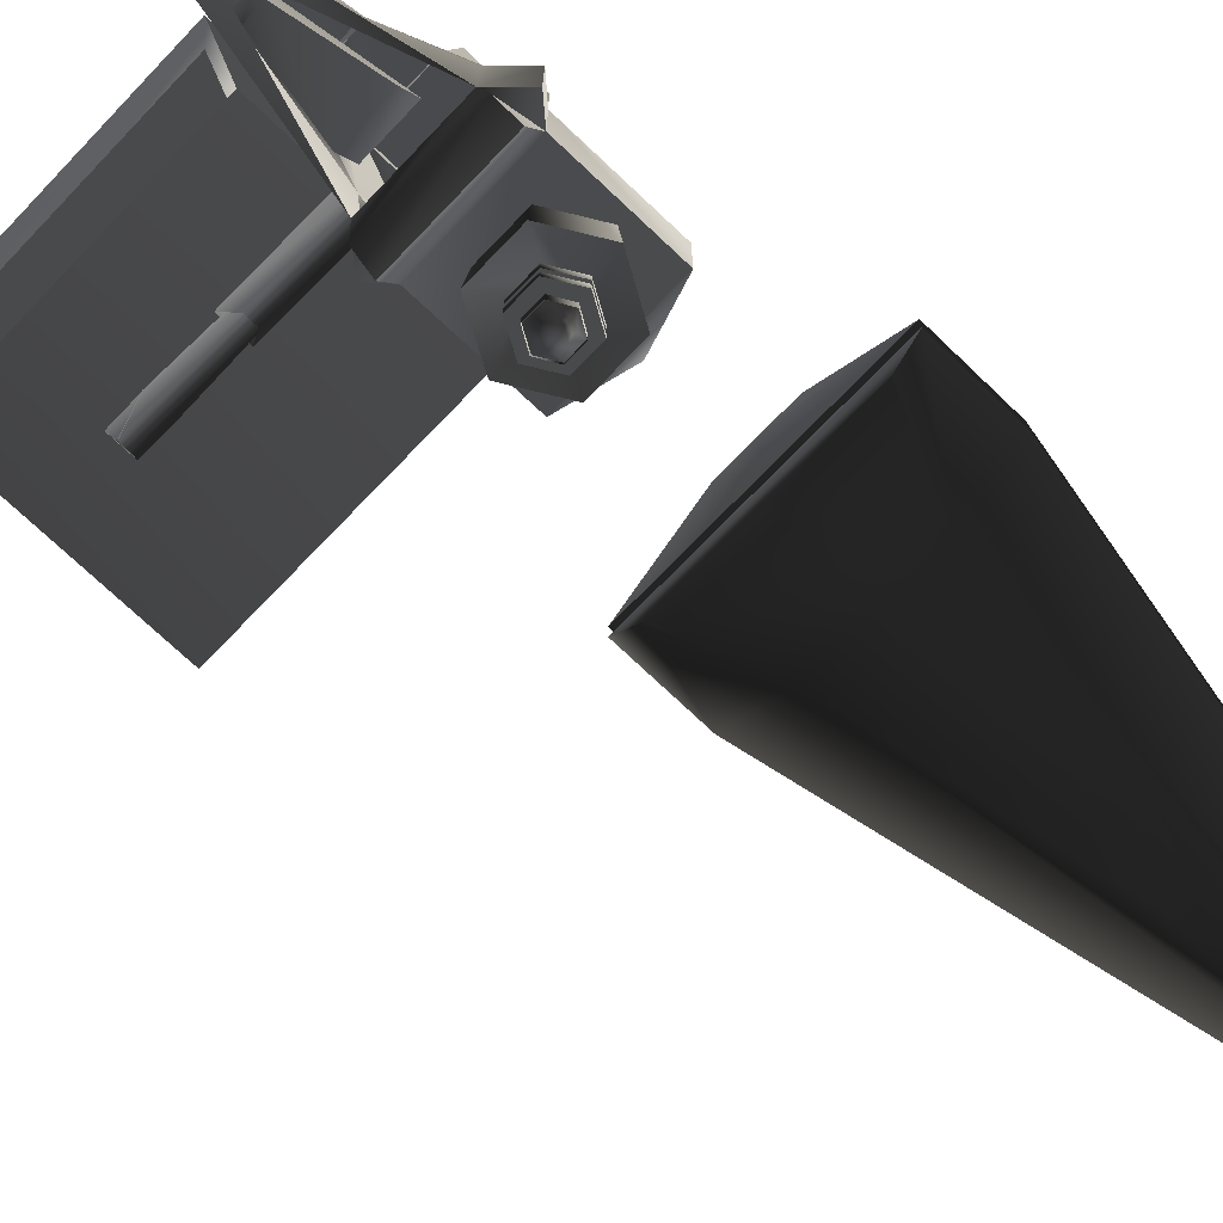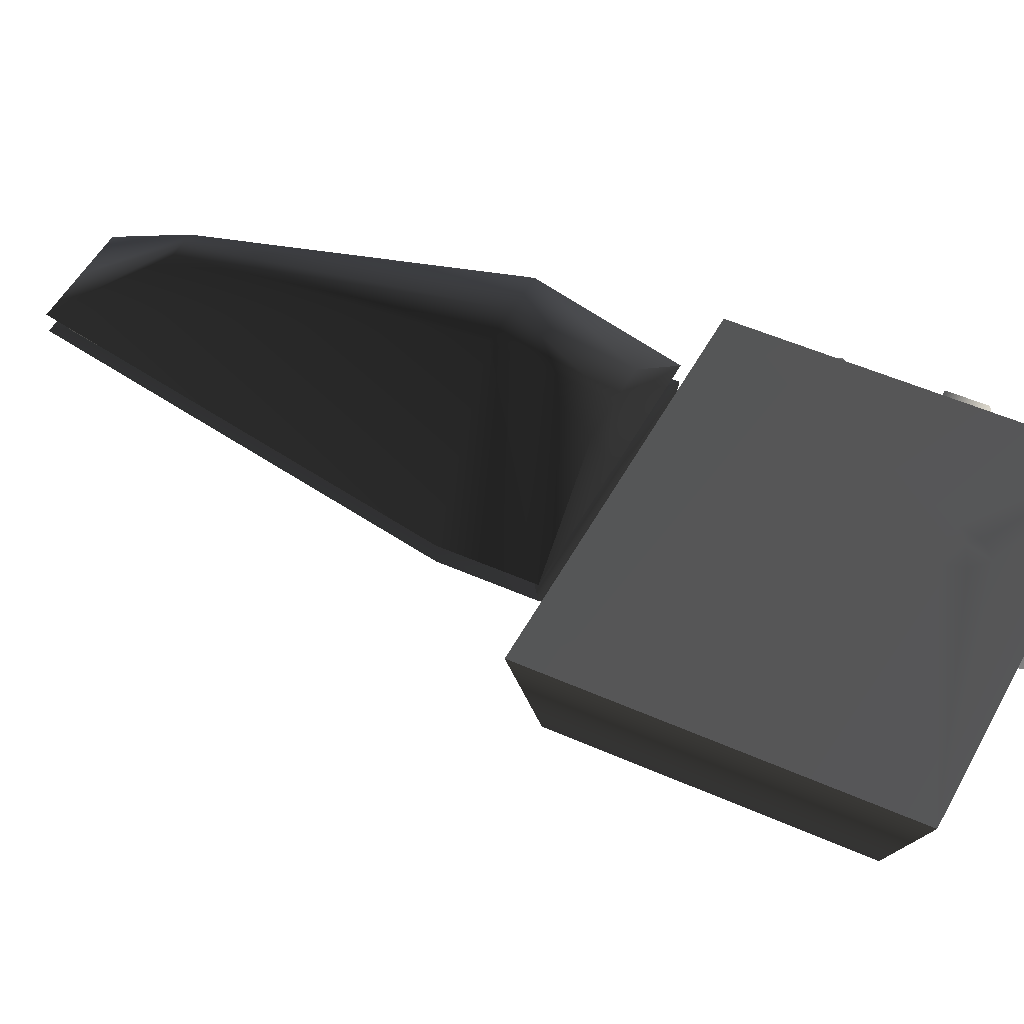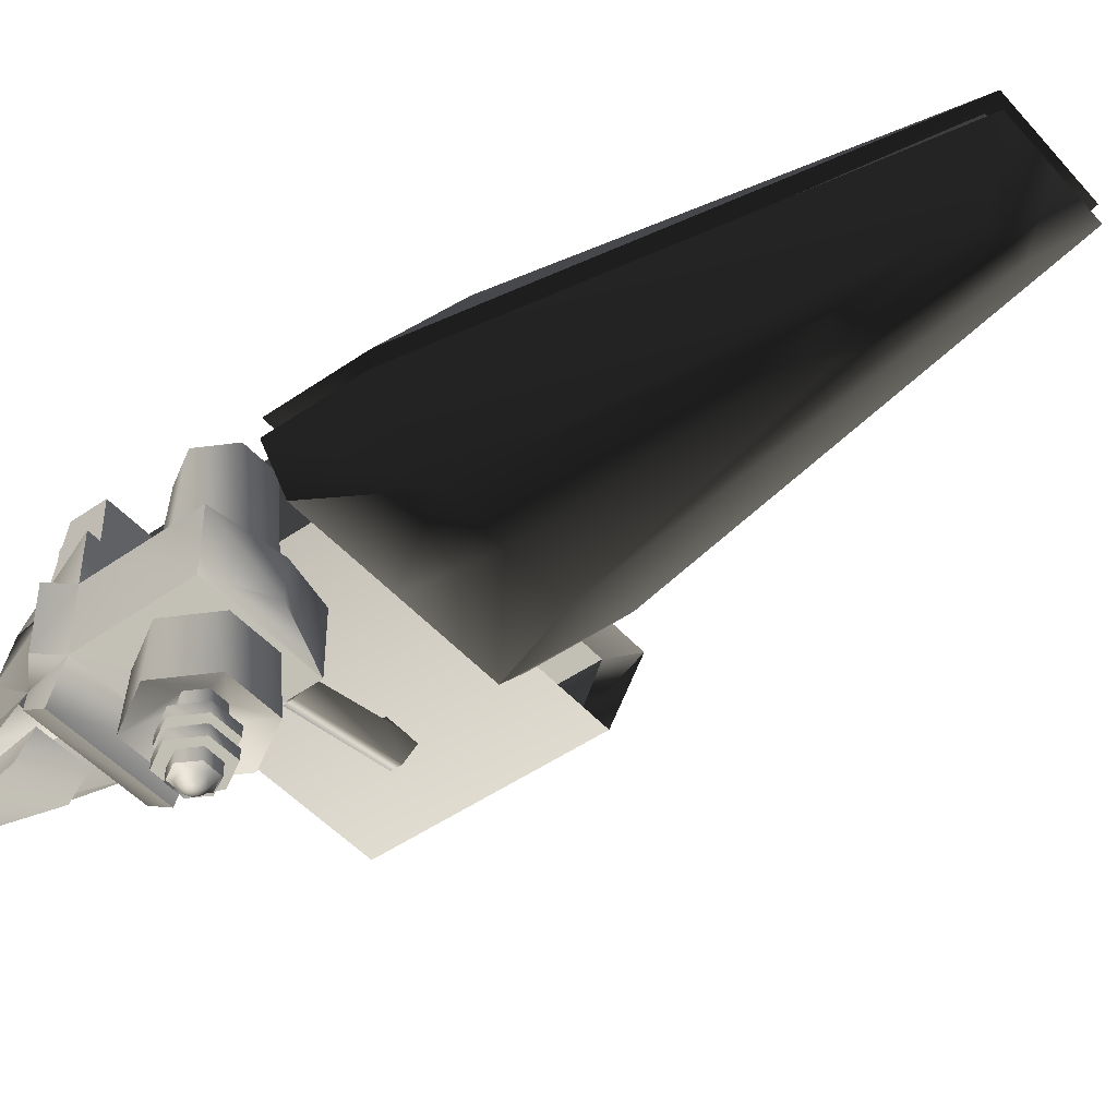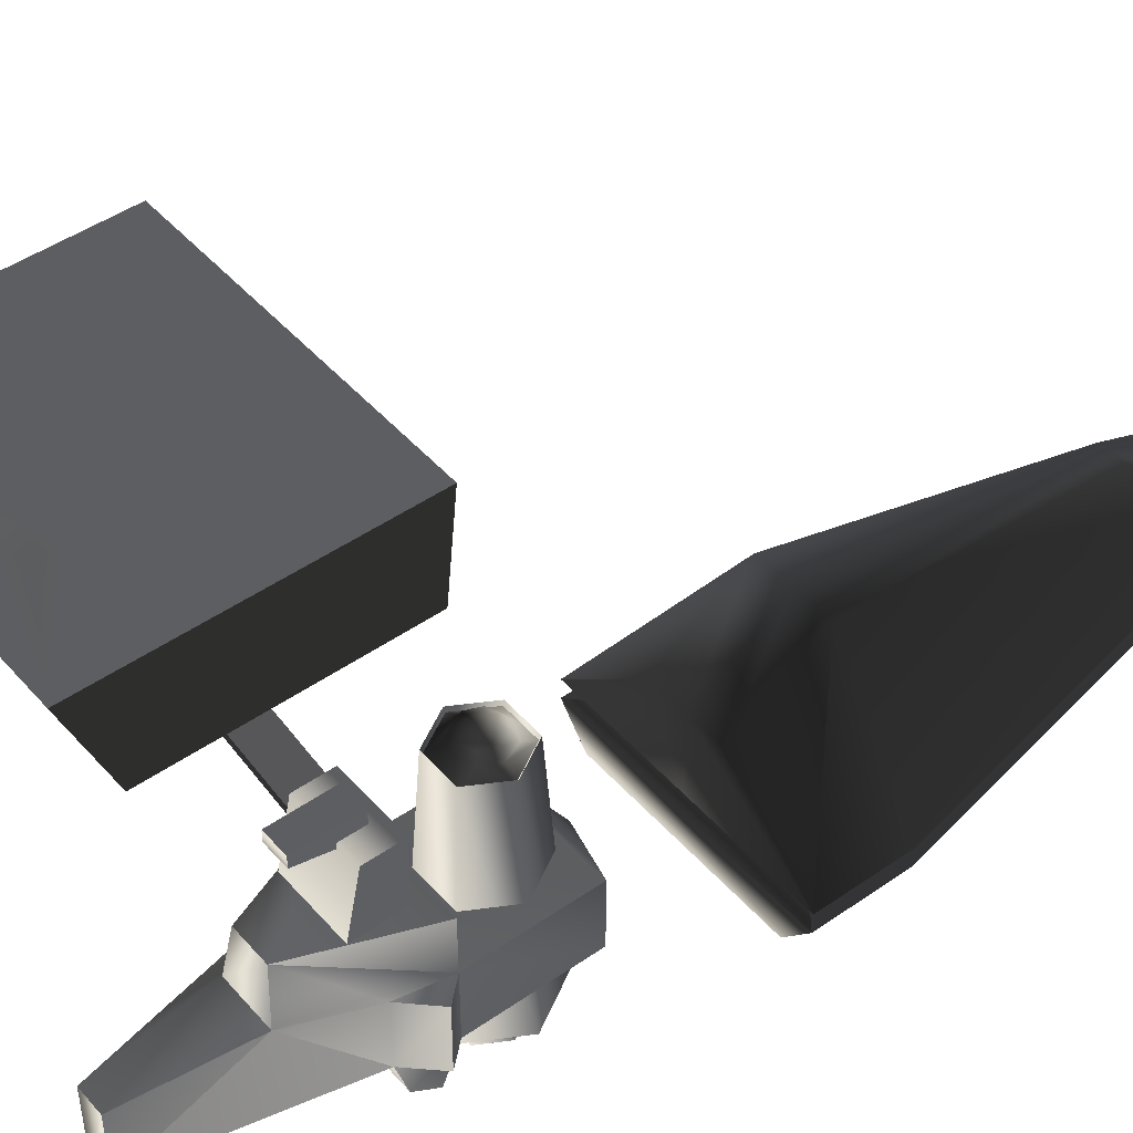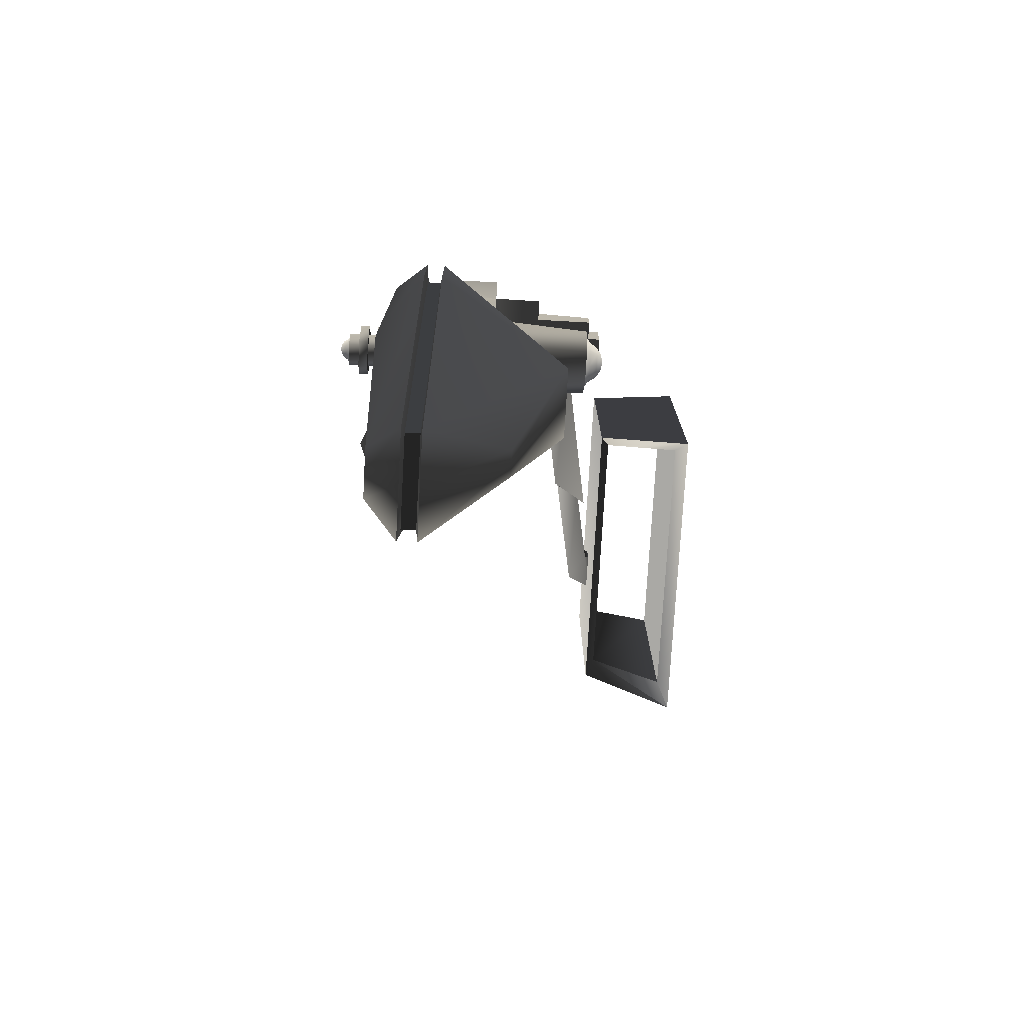
<metadata>
{"format":"obj","ext":"obj","renderer":"f3d","projection":"perspective","resolution":1024,"background":"white","views":[{"elev":-71.5,"azim":-133.8,"up":"+Z"},{"elev":48.7,"azim":116.7,"up":"+Z"},{"elev":-46.7,"azim":-51.4,"up":"+Z"},{"elev":46.1,"azim":-128.6,"up":"+Z"},{"elev":-75.3,"azim":-93.2,"up":"+Y"}]}
</metadata>
<code>
v  4.696 2.143 -1.198
v  5.978 2.143 0.3211
v  5.978 -1.905 0.3211
v  2.903 -1.889 -1.94
v  2.39 -20.41 0.3211
v  1.11 -18.68 -1.198
v  2.39 -20.41 1.19
v  5.978 -1.905 1.19
v  1.775 -1.888 7.652
v  5.978 2.143 1.197
v  0.6077 -15.52 4.921
v  1.775 2.143 4.872
v  0.01393 -1.888 7.652
v  0.01393 -15.52 4.921
v  -2.362 -20.41 1.19
v  -0.5798 -15.52 4.921
v  -1.747 -1.888 7.652
v  -1.747 2.143 4.872
v  -5.95 2.143 1.197
v  -5.95 -1.905 1.19
v  -5.146 -1.902 1.1
v  -5.146 1.53 1.092
v  -2.043 -19.71 1.1
v  5.171 1.53 0.4426
v  5.171 -1.902 0.4503
v  2.068 -19.71 0.4503
v  -1.082 -18.68 -1.198
v  -2.362 -20.41 0.3211
v  -5.95 -1.905 0.3211
v  -5.95 2.143 0.3211
v  -2.875 -1.889 -1.94
v  -4.668 2.143 -1.198
v  0.01393 -20.41 0.3211
v  0.01393 -18.68 -1.198
v  0.7907 -13.69 -1.409
v  -0.009405 -13.94 -1.4
v  0.6123 -12.87 -1.449
v  0.01393 -1.889 -1.94
v  -0.009405 -12.3 -1.473
v  0.01392 2.143 -1.198
v  0.01392 2.143 4.872
v  -2.043 -19.71 0.4503
v  0.01393 -20.41 1.19
v  -5.146 -1.902 0.4503
v  -5.146 1.53 0.4426
v  0.003771 -13.23 -1.756
v  -0.6311 -12.87 -1.449
v  -0.8095 -13.69 -1.409
v  2.068 -19.71 1.1
v  5.171 -1.902 1.1
v  5.171 1.53 1.092
v  0.01392 2.143 0.3211
v  0.01392 2.143 1.197
v  0.6005 23.25 0.8659
v  2.398 14.89 0.8224
v  0.4503 20.81 0.8576
v  -0.5989 23.25 0.8659
v  1.199 15.71 0.7976
v  -1.2 15.71 0.7976
v  -0.4492 20.81 0.8576
v  -2.399 14.89 0.8224
v  2.797 13.5 -0.9783
v  -2.793 13.5 -0.9783
v  -2.713 14.59 -0.3336
v  2.712 14.59 -0.3336
v  1.2 18.05 3.963
v  -1.199 18.05 3.963
v  -0.8492 17.76 6.358
v  0.8491 17.76 6.358
v  2.792 12.78 6.343
v  2.808 12.78 3.913
v  2.398 14.9 3.9
v  -0.5989 23.25 3.945
v  0.6005 23.25 3.945
v  -2.399 14.9 3.9
v  2.808 12.78 0.8222
v  -2.802 12.78 0.8222
v  -2.788 12.78 6.343
v  -2.802 12.78 3.913
v  -2.832 7.48 0.8414
v  -2.832 7.48 3.916
v  2.768 7.48 3.916
v  2.768 7.48 0.8414
v  -0.03283 6.584 3.258
v  -0.03283 6.584 1.414
v  3.607 13.66 3.892
v  1.2 16.5 -0.2748
v  -1.199 16.5 -0.2748
v  -0.4494 20.38 0.03469
v  0.4501 20.38 0.03469
v  -3.602 13.66 3.892
v  3.588 13.66 0.8191
v  -3.584 13.66 0.8191
v  -2.501 9.732 -1.913
v  -0.8528 9.732 -1.077
v  -0.4255 8.991 -1.077
v  -1.25 7.564 -1.913
v  -0.4225 8.965 -4.016
v  -1.72 9.732 9
v  -0.8592 8.24 9
v  1.253 7.564 -1.913
v  0.8628 8.24 9
v  0.4291 8.991 -1.077
v  0.4534 8.981 -4.016
v  -0.8741 9.716 -4.016
v  -0.8592 11.22 9
v  -1.25 11.9 -1.913
v  -0.4255 10.47 -1.077
v  -0.4498 10.48 -4.016
v  0.4291 10.47 -1.077
v  0.4261 10.5 -4.016
v  1.253 11.9 -1.913
v  0.8628 11.22 9
v  1.724 9.732 9
v  2.505 9.732 -1.913
v  0.8564 9.732 -1.077
v  0.8777 9.747 -4.016
v  -1.629 9.731 8.841
v  -1.11 9.729 9.211
v  -0.7857 10.51 9.211
v  -0.8144 11.14 8.841
v  -0.003532 10.84 9.211
v  -0.8502 9.729 9.6
v  -0.6022 10.33 9.6
v  -0.3275 10.05 9.859
v  -0.003532 10.58 9.6
v  -0.003532 10.19 9.859
v  -0.4617 9.729 9.859
v  -0.6022 9.13 9.6
v  -0.003532 9.729 9.95
v  0.3205 10.05 9.859
v  0.5951 10.33 9.6
v  0.4547 9.729 9.859
v  0.3205 9.405 9.859
v  -0.003532 9.271 9.859
v  -0.3275 9.405 9.859
v  -0.003532 8.882 9.6
v  0.5951 9.13 9.6
v  0.8431 9.729 9.6
v  0.7787 10.51 9.211
v  1.103 9.729 9.211
v  -6.617e-05 11.14 8.841
v  0.8143 11.14 8.841
v  1.629 9.731 8.841
v  0.7787 8.947 9.211
v  0.8143 8.32 8.841
v  -0.003532 8.623 9.211
v  -6.688e-05 8.32 8.841
v  -0.7857 8.947 9.211
v  -0.8144 8.32 8.841
v  -0.6775 10.91 -2.042
v  -0.6775 10.91 -2.519
v  -1.352 9.744 -2.519
v  -1.352 9.744 -2.042
v  -0.6775 8.577 -2.519
v  0.6705 10.91 -2.042
v  0.6705 10.91 -2.519
v  -0.6775 8.577 -2.042
v  0.6705 8.577 -2.519
v  0.6705 8.577 -2.042
v  1.344 9.744 -2.042
v  1.344 9.744 -2.519
v  -0.6775 10.91 -2.966
v  -0.6775 10.91 -3.443
v  -1.352 9.744 -3.443
v  -1.352 9.744 -2.966
v  -0.6775 8.577 -3.443
v  0.6705 10.91 -2.966
v  0.6705 10.91 -3.443
v  -0.6775 8.577 -2.966
v  0.6705 8.577 -3.443
v  0.6705 8.577 -2.966
v  1.344 9.744 -2.966
v  1.344 9.744 -3.443
v  -0.8531 9.728 -3.923
v  -0.5818 9.729 -4.117
v  -0.4124 9.32 -4.117
v  -0.4274 8.991 -3.923
v  -0.003535 9.151 -4.117
v  -0.4461 9.729 -4.32
v  -0.3165 9.416 -4.32
v  -0.1729 9.56 -4.455
v  -0.003535 9.286 -4.32
v  -0.003535 9.489 -4.455
v  -0.243 9.729 -4.455
v  -0.3165 10.04 -4.32
v  -0.003535 9.729 -4.503
v  0.1658 9.56 -4.455
v  0.3094 9.416 -4.32
v  0.236 9.729 -4.455
v  0.1658 9.898 -4.455
v  -0.003535 9.968 -4.455
v  -0.1729 9.898 -4.455
v  -0.003535 10.17 -4.32
v  0.3094 10.04 -4.32
v  0.439 9.729 -4.32
v  0.4053 9.32 -4.117
v  0.5747 9.729 -4.117
v  -0.001723 8.991 -3.923
v  0.4239 8.991 -3.923
v  0.8496 9.728 -3.923
v  0.4053 10.14 -4.117
v  0.4239 10.47 -3.923
v  -0.003535 10.31 -4.117
v  -0.001724 10.47 -3.923
v  -0.4124 10.14 -4.117
v  -0.4274 10.47 -3.923
v  1.624 13.45 9.265
v  1.624 13.45 6.015
v  1.623 15.73 6.015
v  1.623 15.07 9.265
v  -1.627 15.73 6.015
v  -1.627 15.07 9.265
v  -1.626 13.45 6.015
v  -1.626 13.45 9.265
v  0.5822 14.02 8.766
v  0.5826 15.35 9.082
v  0.583 16.67 9.398
v  0.5822 14.02 9.395
v  -0.5842 14.02 8.766
v  -0.5842 14.02 9.395
v  -0.5838 15.35 9.082
v  -0.5834 16.67 9.398
v  0.583 16.67 9.933
v  -0.5834 16.67 9.933
v  -0.5842 14.02 9.933
v  0.5822 14.02 9.933
v  0.8101 13.95 6.676
v  0.8101 14.56 6.676
v  8.027 14.56 7.935
v  8.027 13.95 7.935
v  1.146 15.01 8.262
v  8.985 15.01 9.635
v  7.321 14.23 8.379
v  1.146 13.49 8.262
v  8.985 13.49 9.635
v  13.66 13.98 9.09
v  13.66 14.52 9.09
v  14.03 14.92 10.19
v  14.03 13.58 10.19
v  7.464 13.98 7.938
v  7.464 14.52 7.938
v  12.29 13.58 10.19
v  12.24 13.58 9.926
v  8.313 14.8 9.204
v  12.24 14.92 9.926
v  12.29 14.92 10.19
v  8.313 13.7 9.204
v  8.596 17.29 14.81
v  8.775 18.11 14.81
v  3.809 20.74 14.83
v  9.396 18.67 14.81
v  3.809 7.495 14.83
v  9.396 17.03 14.81
v  19.14 7.495 14.83
v  10.2 17.29 14.81
v  19.14 20.74 14.83
v  10.02 18.11 14.81
v  9.396 17.75 15.14
v  3.814 18.85 10.12
v  3.814 7.963 10.12
v  17.61 18.85 10.12
v  17.61 7.963 10.12
v  17.04 18.55 10.57
v  18.02 20.08 14.25
v  4.437 20.08 14.25
v  4.441 18.55 10.57
v  4.441 8.97 10.55
v  4.437 8.545 14.25
v  18.02 8.545 14.25
v  17.04 8.97 10.55
g frm-south_hull_2
f 1 2 3
f 4 1 3
f 3 5 6
f 6 4 3
f 7 8 9
f 9 8 10
f 9 11 7
f 10 12 9
f 11 9 13
f 14 11 13
f 15 16 17
f 17 18 19
f 17 20 15
f 19 20 17
f 15 20 21
f 20 19 22
f 21 20 22
f 23 15 21
f 3 2 24
f 25 3 24
f 5 3 25
f 26 5 25
f 27 28 29
f 29 30 31
f 29 31 27
f 30 32 31
f 6 5 33
f 34 6 33
f 6 34 35
f 4 6 35
f 34 36 35
f 37 4 35
f 1 4 38
f 39 38 4
f 37 39 4
f 40 1 38
f 9 12 41
f 13 9 41
f 5 26 42
f 33 5 42
f 42 28 33
f 7 11 14
f 43 7 14
f 30 29 44
f 45 30 44
f 44 29 42
f 29 28 42
f 36 46 35
f 35 46 37
f 37 46 39
f 31 32 40
f 38 31 40
f 31 38 39
f 31 47 48
f 27 31 48
f 31 39 47
f 48 36 27
f 36 34 27
f 15 23 49
f 43 15 49
f 49 7 43
f 8 7 49
f 50 8 49
f 10 8 50
f 51 10 50
f 2 1 40
f 52 2 40
f 19 18 41
f 53 19 41
f 10 51 22
f 53 10 22
f 22 19 53
f 24 2 52
f 45 24 52
f 52 30 45
f 17 16 14
f 13 17 14
f 16 15 43
f 14 16 43
f 18 17 13
f 41 18 13
f 39 46 47
f 47 46 48
f 48 46 36
f 28 27 34
f 33 28 34
f 12 10 53
f 41 12 53
f 32 30 52
f 40 32 52
g frm-south_hull_2
f 51 50 25
f 24 51 25
f 25 50 26
f 50 49 26
f 49 23 42
f 26 49 42
f 23 21 44
f 42 23 44
f 44 21 45
f 21 22 45
f 22 51 24
f 45 22 24
g frm-cube1
f 54 55 56
f 57 54 56
f 58 57 56
f 56 59 58
f 60 61 57
f 58 60 57
f 62 63 64
f 65 62 64
f 65 64 61
f 55 65 61
f 66 67 68
f 69 66 68
f 70 71 72
f 69 70 72
f 72 66 69
f 54 57 73
f 74 54 73
f 61 75 67
f 57 61 67
f 67 73 57
f 66 74 73
f 67 66 73
f 63 62 76
f 77 63 76
f 70 78 79
f 71 70 79
f 79 77 80
f 81 79 80
f 76 71 82
f 83 76 82
f 83 82 84
f 85 83 84
f 71 79 81
f 82 71 81
f 77 76 83
f 80 77 83
f 81 80 85
f 84 81 85
f 81 84 82
f 83 85 80
f 72 71 86
f 87 88 89
f 90 87 89
f 60 56 90
f 89 60 90
f 58 59 88
f 87 58 88
f 56 58 87
f 90 56 87
f 59 60 89
f 88 59 89
f 79 78 68
f 75 79 68
f 68 67 75
f 74 66 72
f 54 74 72
f 72 55 54
f 91 79 75
f 76 92 86
f 71 76 86
f 93 77 79
f 91 93 79
f 92 76 55
f 62 65 55
f 76 62 55
f 64 63 77
f 61 64 77
f 72 86 92
f 55 72 92
f 61 77 93
f 91 75 61
f 93 91 61
f 68 78 70
f 69 68 70
g frm-cyl1
f 94 95 96
f 97 94 96
f 96 95 98
f 99 94 97
f 100 99 97
f 100 97 101
f 102 100 101
f 97 96 103
f 101 97 103
f 96 98 104
f 103 96 104
f 95 105 98
f 106 107 94
f 99 106 94
f 107 108 95
f 94 107 95
f 108 109 105
f 95 108 105
f 110 111 109
f 108 110 109
f 112 110 108
f 107 112 108
f 113 112 107
f 106 113 107
f 114 115 112
f 113 114 112
f 115 116 110
f 112 115 110
f 116 117 111
f 110 116 111
f 103 104 117
f 116 103 117
f 101 103 116
f 115 101 116
f 102 101 115
f 114 102 115
g frm-sphere2
f 118 119 120
f 121 118 120
f 121 120 122
f 119 123 124
f 120 119 124
f 124 123 125
f 120 124 126
f 124 125 127
f 126 124 127
f 123 128 125
f 123 129 128
f 130 125 128
f 130 127 125
f 126 127 131
f 130 131 127
f 122 120 126
f 132 126 131
f 132 131 133
f 130 133 131
f 130 134 133
f 130 135 134
f 130 136 135
f 130 128 136
f 129 136 128
f 137 135 136
f 129 137 136
f 138 134 135
f 137 138 135
f 139 133 134
f 138 139 134
f 139 132 133
f 140 132 139
f 141 140 139
f 140 122 132
f 142 122 140
f 122 126 132
f 143 142 140
f 143 140 141
f 144 143 141
f 141 139 138
f 145 141 138
f 145 138 137
f 144 141 145
f 146 144 145
f 146 145 147
f 148 146 147
f 147 145 137
f 147 137 129
f 149 147 129
f 149 129 123
f 148 147 149
f 150 148 149
f 150 149 119
f 118 150 119
f 119 149 123
f 142 121 122
g frm-cyl2_1
f 151 152 153
f 154 151 153
f 154 153 155
f 156 157 152
f 151 156 152
f 158 154 155
f 158 155 159
f 160 158 159
f 161 162 157
f 156 161 157
f 160 159 162
f 161 160 162
g frm-cyl2_1
f 157 162 159
f 152 157 159
f 153 152 159
f 159 155 153
f 156 151 154
f 161 156 154
f 160 161 154
f 154 158 160
g frm-cyl2
f 163 164 165
f 166 163 165
f 166 165 167
f 168 169 164
f 163 168 164
f 170 166 167
f 170 167 171
f 172 170 171
f 173 174 169
f 168 173 169
f 172 171 174
f 173 172 174
g frm-cyl2
f 169 174 171
f 164 169 171
f 165 164 171
f 171 167 165
f 168 163 166
f 173 168 166
f 172 173 166
f 166 170 172
g frm-sphere3
f 175 176 177
f 178 175 177
f 178 177 179
f 176 180 181
f 177 176 181
f 181 180 182
f 177 181 183
f 181 182 184
f 183 181 184
f 180 185 182
f 180 186 185
f 187 182 185
f 187 184 182
f 183 184 188
f 187 188 184
f 179 177 183
f 189 183 188
f 189 188 190
f 187 190 188
f 187 191 190
f 187 192 191
f 187 193 192
f 187 185 193
f 186 193 185
f 194 192 193
f 186 194 193
f 195 191 192
f 194 195 192
f 196 190 191
f 195 196 191
f 196 189 190
f 197 189 196
f 198 197 196
f 197 179 189
f 199 179 197
f 179 183 189
f 200 199 197
f 200 197 198
f 201 200 198
f 198 196 195
f 202 198 195
f 202 195 194
f 201 198 202
f 203 201 202
f 203 202 204
f 205 203 204
f 204 202 194
f 204 194 186
f 206 204 186
f 206 186 180
f 205 204 206
f 207 205 206
f 207 206 176
f 175 207 176
f 176 206 180
f 199 178 179
g frm-cube2
f 208 209 210
f 211 208 210
f 211 210 212
f 213 212 214
f 213 211 212
f 215 213 214
f 215 214 209
f 208 215 209
f 215 208 211
f 213 215 211
g frm-cube3
f 216 217 218
f 219 216 218
f 220 216 219
f 221 220 219
f 222 220 221
f 223 222 221
f 224 218 223
f 225 224 223
f 226 227 224
f 225 226 224
f 216 220 222
f 217 216 222
f 223 218 217
f 222 223 217
f 227 226 221
f 219 227 221
f 224 227 219
f 218 224 219
f 226 225 223
f 221 226 223
g frm-east_bay_strut2
f 228 229 230
f 231 228 230
f 229 232 233
f 230 229 233
f 234 230 233
f 232 235 236
f 233 232 236
f 231 236 235
f 228 231 235
f 233 236 234
f 231 230 234
f 234 236 231
g frm-east_bay_strut_2
f 237 238 239
f 240 237 239
f 238 237 241
f 242 238 241
f 240 243 244
f 237 240 244
f 242 245 246
f 238 242 246
f 247 239 238
f 246 247 238
f 245 248 244
f 246 245 244
f 246 244 243
f 247 246 243
f 248 241 237
f 244 248 237
g frm-east_bay_11
f 249 250 251
f 250 252 251
f 251 253 249
f 253 254 249
f 254 253 255
f 256 254 255
f 256 255 257
f 257 258 256
f 257 252 258
f 257 251 252
f 249 254 259
f 259 252 250
f 259 250 249
f 259 254 256
f 256 258 259
f 258 252 259
f 251 260 261
f 253 251 261
f 261 260 262
f 263 261 262
f 255 263 262
f 257 255 262
g frm-east_bay_11
f 264 265 257
f 262 264 257
f 260 251 266
f 267 260 266
f 251 257 265
f 266 251 265
f 267 264 262
f 260 267 262
f 268 269 253
f 261 268 253
f 269 270 255
f 253 269 255
f 271 263 255
f 270 271 255
f 263 271 268
f 261 263 268
g frm-east_bay_11
f 271 270 265
f 264 271 265
f 268 271 264
f 267 268 264
f 266 269 268
f 267 266 268
f 270 269 266
f 265 270 266

</code>
